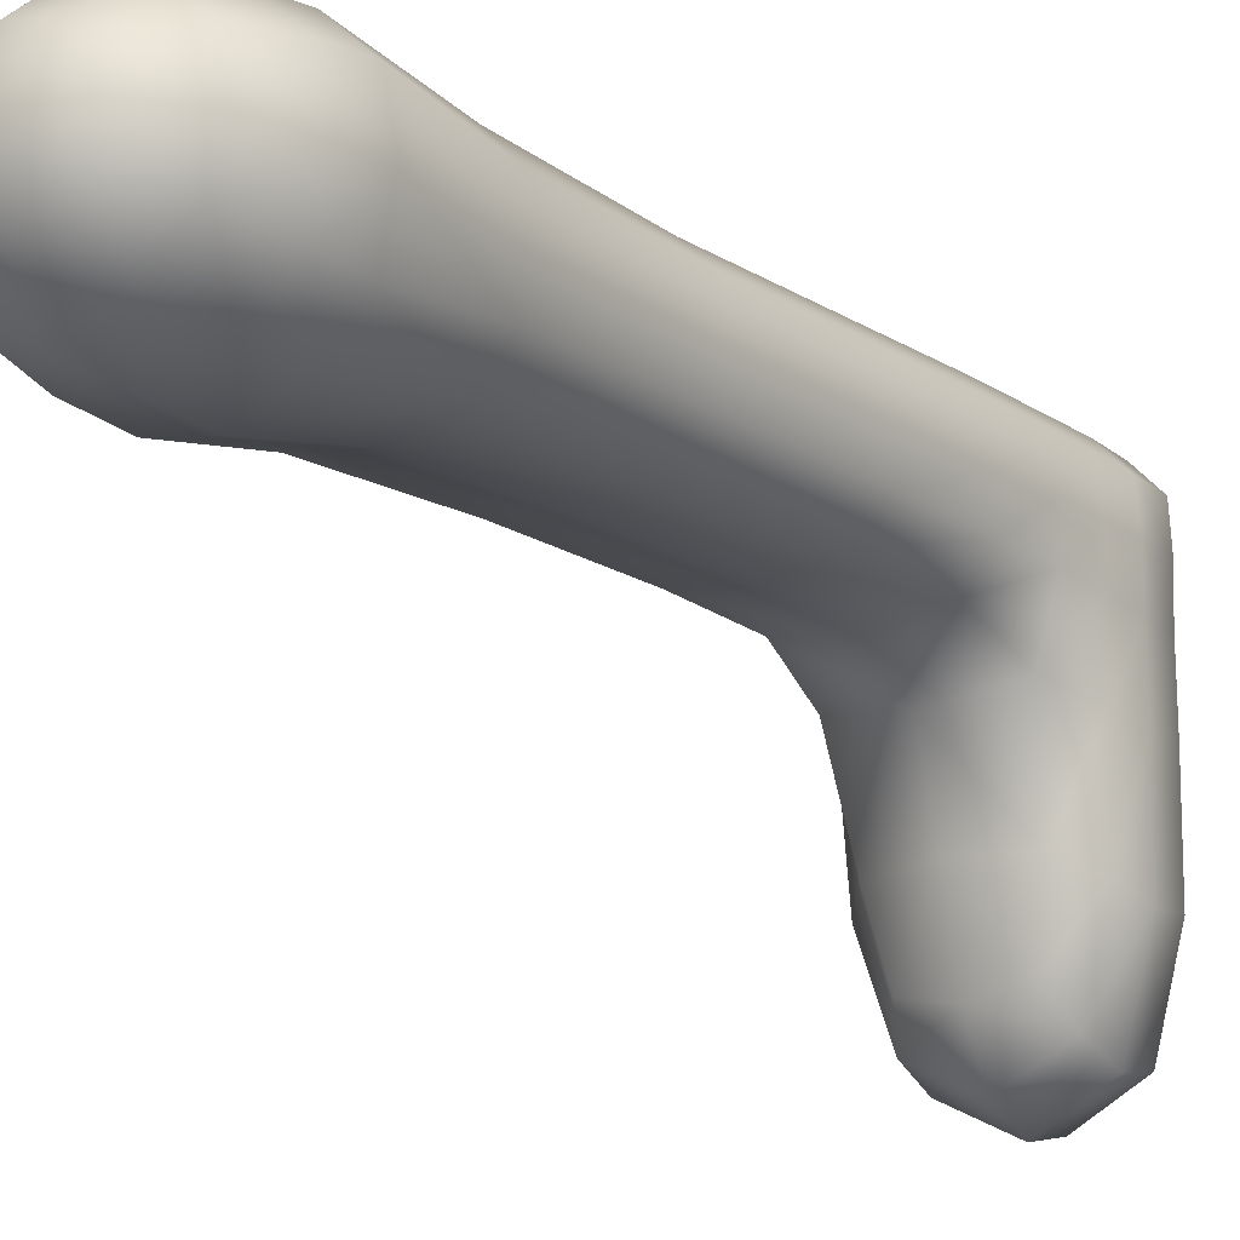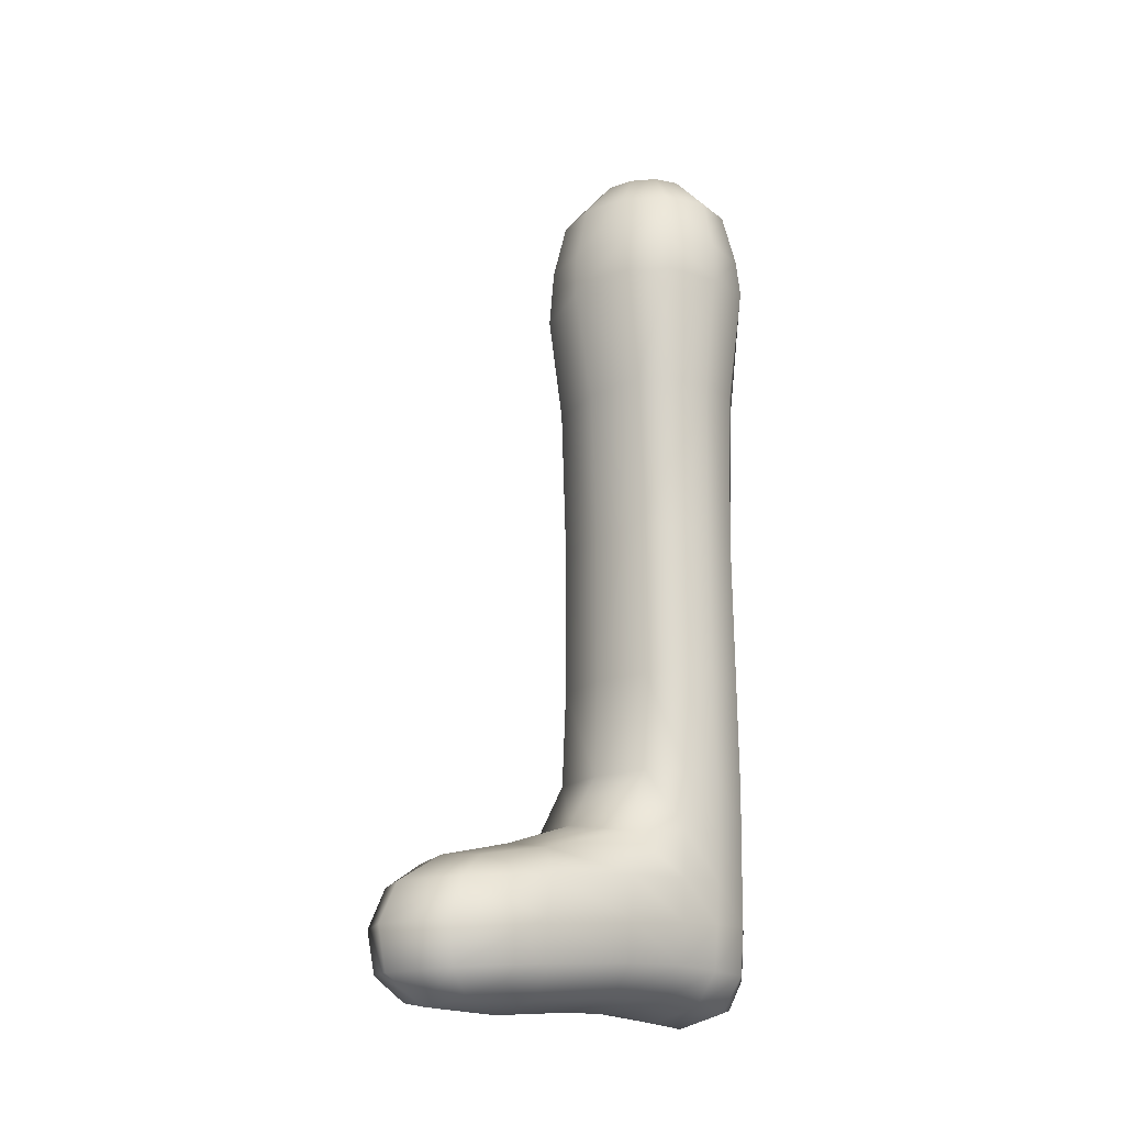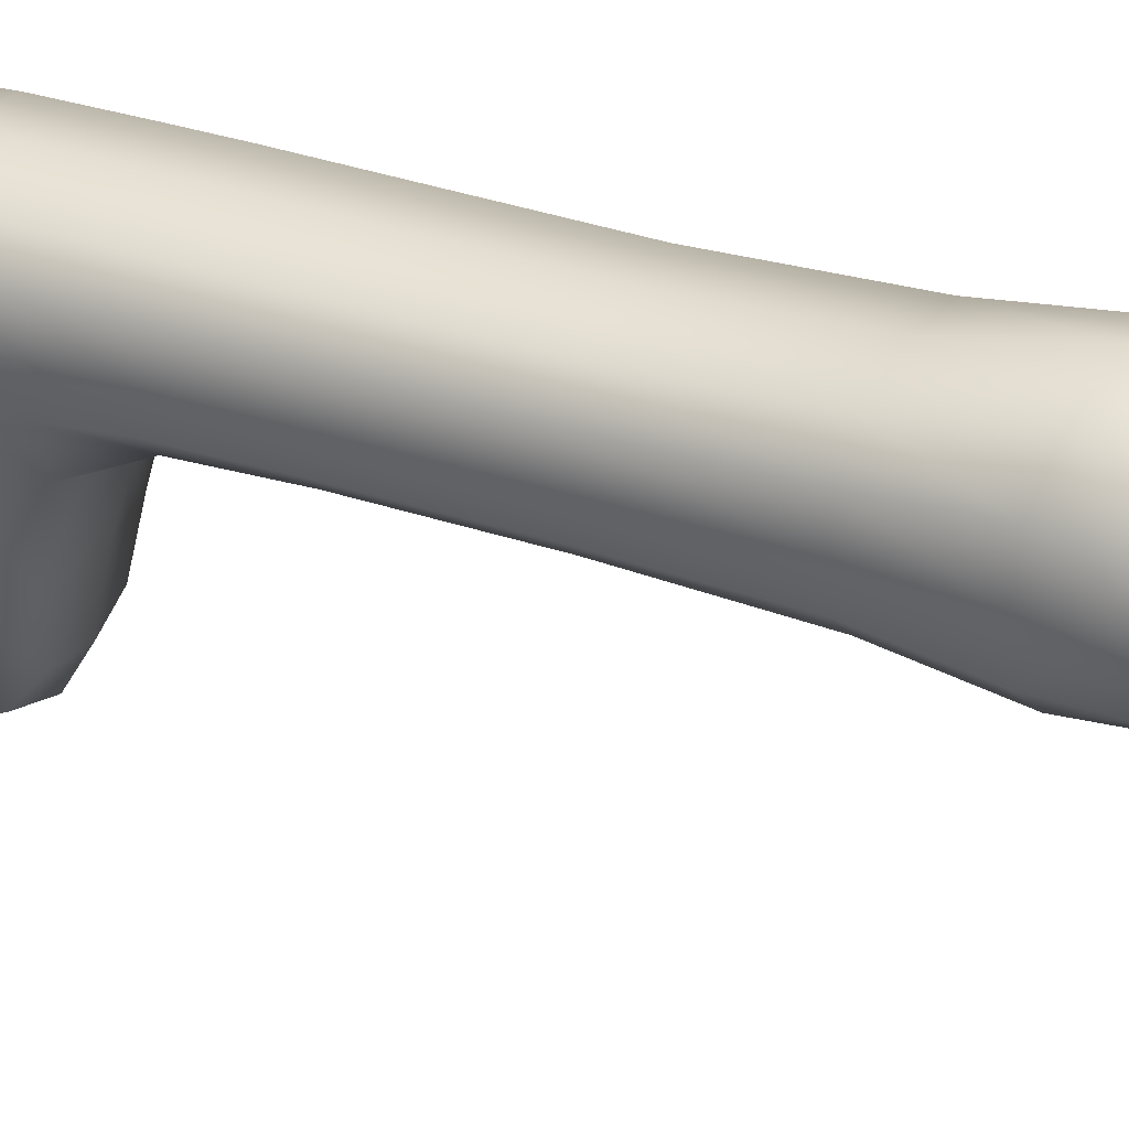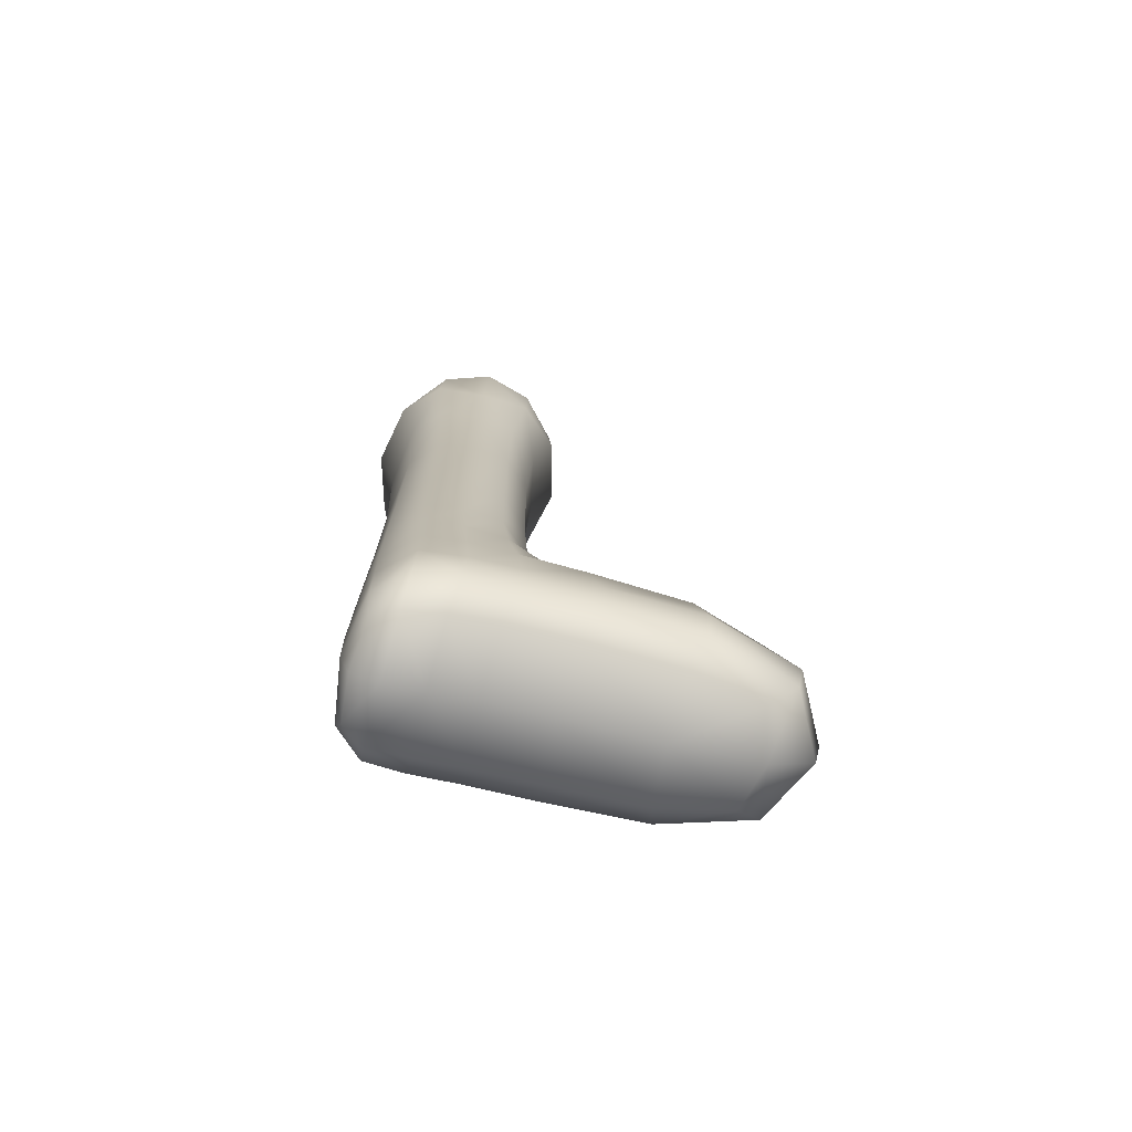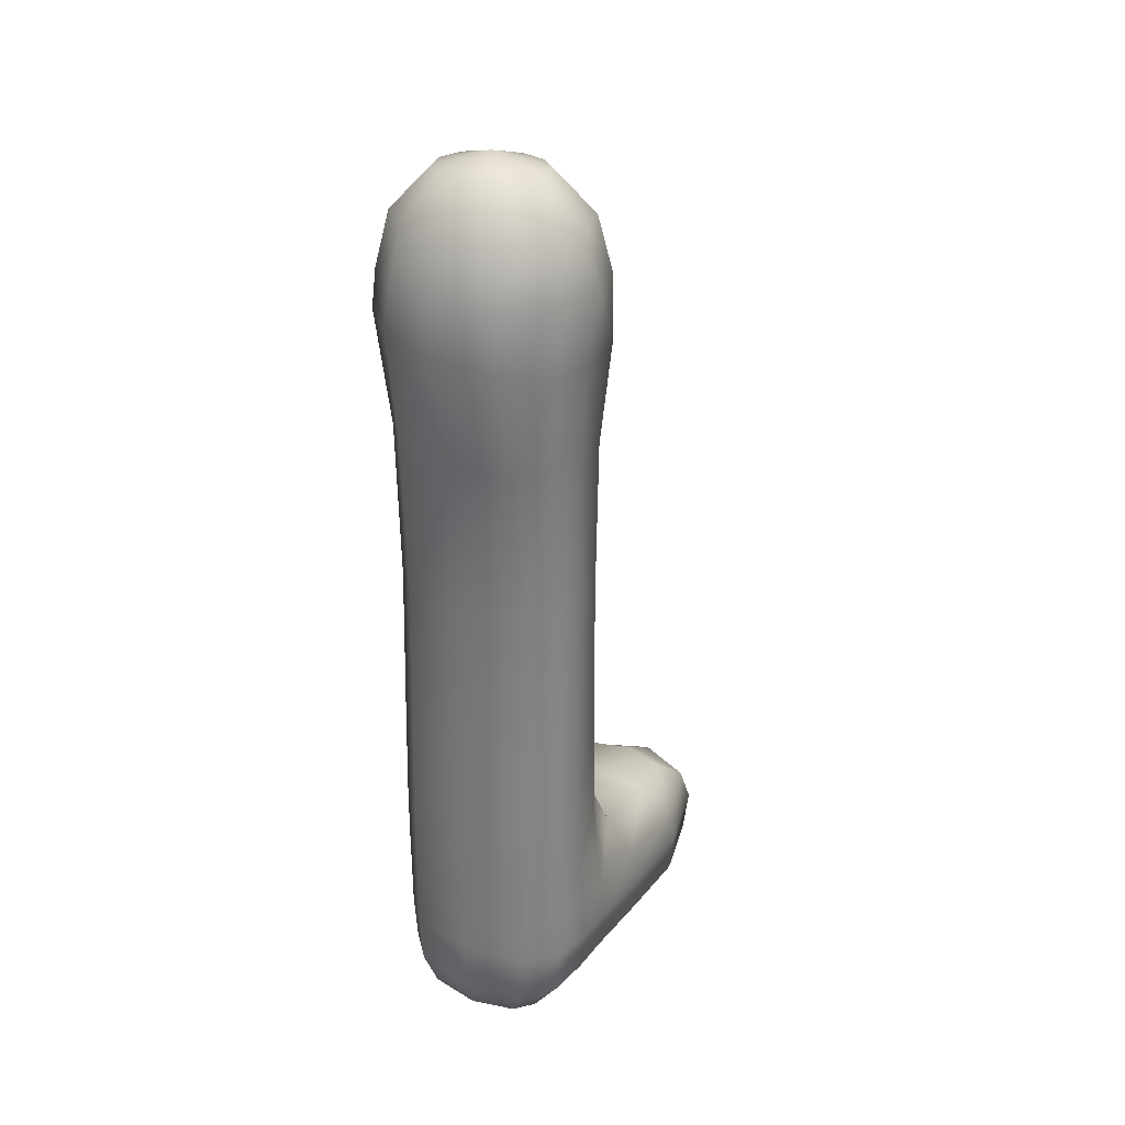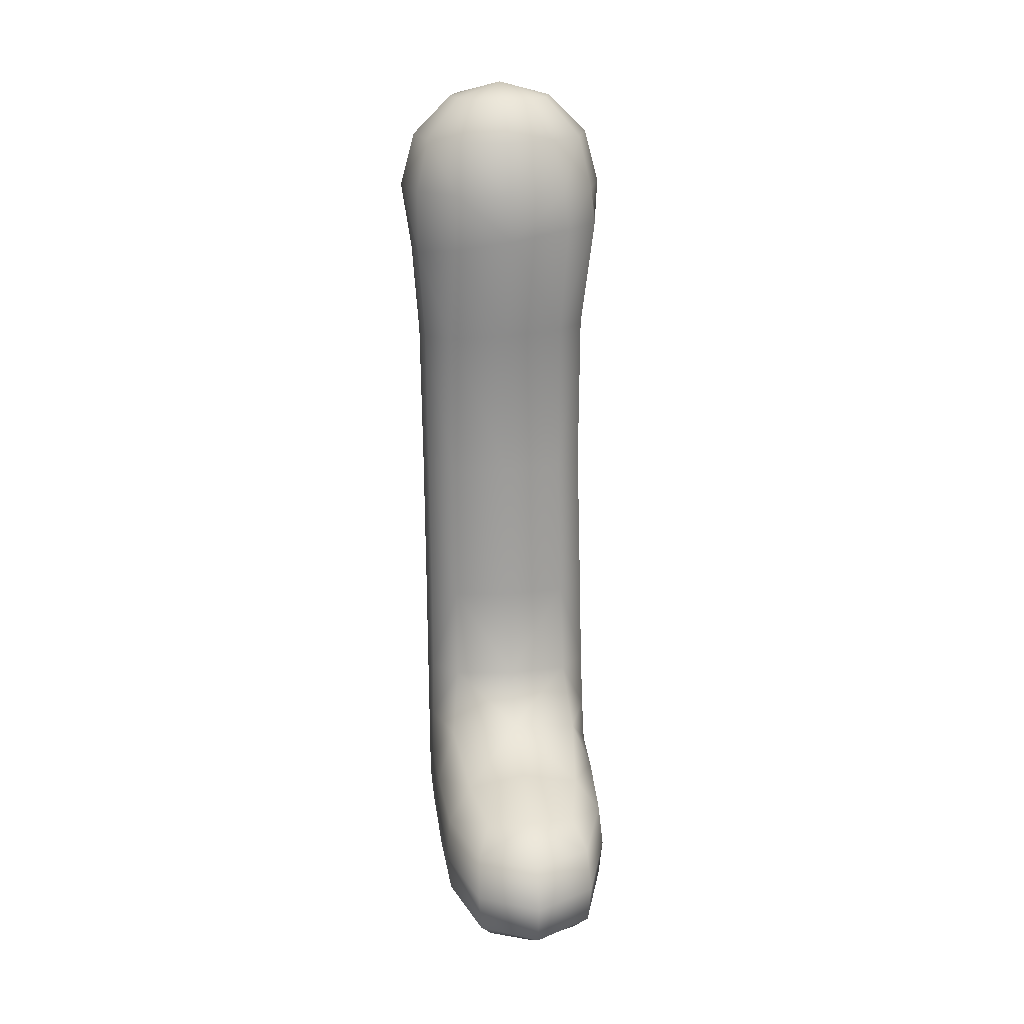
<metadata>
{"format":"obj","ext":"obj","renderer":"f3d","projection":"perspective","resolution":1024,"background":"white","views":[{"elev":-15.6,"azim":-143.7,"up":"+Z"},{"elev":-16.4,"azim":-129.9,"up":"+Y"},{"elev":35.6,"azim":114.0,"up":"+Z"},{"elev":-74.7,"azim":77.0,"up":"+Y"},{"elev":28.3,"azim":31.5,"up":"+Y"},{"elev":19.9,"azim":173.3,"up":"+Y"}]}
</metadata>
<code>
g Leg1
v -34.66 2.703 -23.25
v -34.66 2.608 -23.27
v -34.61 2.694 -23.26
v -34.61 2.745 -23.26
v -34.66 2.745 -23.25
v -34.61 2.605 -23.28
v -34.66 2.474 -23.27
v -34.58 2.687 -23.29
v -34.62 2.792 -23.27
v -34.66 2.792 -23.26
v -34.58 2.745 -23.29
v -34.59 2.792 -23.3
v -34.64 2.827 -23.3
v -34.66 2.827 -23.29
v -34.62 2.827 -23.31
v -34.66 2.839 -23.34
v -34.61 2.827 -23.34
v -34.58 2.792 -23.34
v -34.57 2.745 -23.34
v -34.62 2.827 -23.36
v -34.59 2.792 -23.37
v -34.64 2.827 -23.37
v -34.66 2.827 -23.38
v -34.66 2.792 -23.41
v -34.62 2.792 -23.4
v -34.66 2.745 -23.42
v -34.61 2.745 -23.41
v -34.66 2.704 -23.42
v -34.58 2.745 -23.38
v -34.66 2.215 -23.43
v -34.72 2.185 -23.5
v -34.72 2.205 -23.42
v -34.66 2.194 -23.5
v -34.72 2.259 -23.39
v -34.66 2.26 -23.4
v -34.7 2.175 -23.56
v -34.66 2.178 -23.56
v -34.71 2.155 -23.58
v -34.66 2.154 -23.61
v -34.66 2.12 -23.62
v -34.74 2.16 -23.51
v -34.72 2.122 -23.59
v -34.74 2.126 -23.52
v -34.71 2.086 -23.59
v -34.66 2.083 -23.62
v -34.66 2.059 -23.58
v -34.74 2.166 -23.43
v -34.74 2.13 -23.43
v -34.7 2.065 -23.57
v -34.66 2.055 -23.51
v -34.74 2.091 -23.52
v -34.71 2.065 -23.51
v -34.66 2.061 -23.43
v -34.74 2.096 -23.43
v -34.72 2.07 -23.43
v -34.66 2.06 -23.38
v -34.74 2.096 -23.38
v -34.72 2.07 -23.38
v -34.66 2.055 -23.34
v -34.74 2.132 -23.38
v -34.74 2.168 -23.37
v -34.74 2.132 -23.34
v -34.74 2.094 -23.34
v -34.72 2.066 -23.34
v -34.74 2.131 -23.31
v -34.74 2.092 -23.31
v -34.71 2.062 -23.31
v -34.66 2.051 -23.31
v -34.7 2.066 -23.29
v -34.66 2.06 -23.29
v -34.66 2.088 -23.28
v -34.71 2.091 -23.28
v -34.66 2.129 -23.27
v -34.72 2.13 -23.28
v -34.66 2.168 -23.27
v -34.72 2.169 -23.28
v -34.66 2.208 -23.27
v -34.72 2.208 -23.28
v -34.66 2.259 -23.27
v -34.72 2.259 -23.28
v -34.74 2.259 -23.3
v -34.74 2.209 -23.3
v -34.74 2.259 -23.34
v -34.74 2.169 -23.3
v -34.74 2.208 -23.34
v -34.74 2.259 -23.37
v -34.74 2.169 -23.34
v -34.74 2.208 -23.37
v -34.6 2.204 -23.42
v -34.61 2.185 -23.5
v -34.66 2.215 -23.43
v -34.66 2.194 -23.5
v -34.61 2.259 -23.39
v -34.66 2.26 -23.4
v -34.59 2.206 -23.37
v -34.59 2.259 -23.37
v -34.62 2.175 -23.56
v -34.66 2.178 -23.56
v -34.61 2.155 -23.58
v -34.66 2.154 -23.61
v -34.66 2.12 -23.62
v -34.59 2.158 -23.51
v -34.61 2.121 -23.6
v -34.61 2.085 -23.59
v -34.66 2.083 -23.62
v -34.59 2.123 -23.52
v -34.66 2.059 -23.58
v -34.62 2.064 -23.57
v -34.66 2.055 -23.51
v -34.59 2.088 -23.52
v -34.58 2.124 -23.44
v -34.59 2.162 -23.44
v -34.61 2.064 -23.51
v -34.61 2.069 -23.43
v -34.66 2.061 -23.43
v -34.59 2.092 -23.44
v -34.58 2.125 -23.39
v -34.59 2.092 -23.38
v -34.61 2.068 -23.38
v -34.66 2.06 -23.38
v -34.58 2.164 -23.38
v -34.58 2.126 -23.35
v -34.58 2.164 -23.34
v -34.58 2.207 -23.34
v -34.58 2.259 -23.34
v -34.59 2.09 -23.35
v -34.59 2.126 -23.31
v -34.59 2.165 -23.31
v -34.59 2.207 -23.31
v -34.59 2.259 -23.31
v -34.61 2.064 -23.34
v -34.66 2.055 -23.34
v -34.59 2.088 -23.31
v -34.61 2.061 -23.31
v -34.66 2.051 -23.31
v -34.62 2.065 -23.29
v -34.66 2.06 -23.29
v -34.66 2.088 -23.28
v -34.61 2.088 -23.29
v -34.66 2.129 -23.27
v -34.61 2.127 -23.29
v -34.61 2.166 -23.29
v -34.66 2.168 -23.27
v -34.61 2.208 -23.29
v -34.66 2.208 -23.27
v -34.61 2.259 -23.28
v -34.66 2.259 -23.27
v -34.71 2.711 -23.26
v -34.71 2.611 -23.28
v -34.66 2.703 -23.25
v -34.66 2.608 -23.27
v -34.71 2.475 -23.28
v -34.66 2.474 -23.27
v -34.66 2.344 -23.28
v -34.74 2.612 -23.3
v -34.72 2.344 -23.28
v -34.66 2.259 -23.27
v -34.72 2.259 -23.28
v -34.74 2.475 -23.3
v -34.74 2.344 -23.3
v -34.74 2.259 -23.3
v -34.74 2.259 -23.34
v -34.75 2.712 -23.29
v -34.74 2.344 -23.34
v -34.74 2.344 -23.37
v -34.74 2.259 -23.37
v -34.74 2.476 -23.33
v -34.73 2.476 -23.37
v -34.71 2.344 -23.39
v -34.72 2.259 -23.39
v -34.66 2.26 -23.4
v -34.66 2.344 -23.4
v -34.71 2.476 -23.39
v -34.66 2.475 -23.4
v -34.66 2.61 -23.4
v -34.71 2.612 -23.39
v -34.66 2.704 -23.42
v -34.74 2.613 -23.37
v -34.74 2.612 -23.33
v -34.75 2.711 -23.33
v -34.75 2.713 -23.38
v -34.72 2.712 -23.41
v -34.74 2.745 -23.38
v -34.71 2.745 -23.41
v -34.66 2.745 -23.42
v -34.74 2.745 -23.29
v -34.75 2.745 -23.34
v -34.73 2.792 -23.37
v -34.7 2.792 -23.4
v -34.66 2.792 -23.41
v -34.71 2.745 -23.26
v -34.66 2.745 -23.25
v -34.68 2.827 -23.37
v -34.66 2.827 -23.38
v -34.66 2.839 -23.34
v -34.7 2.827 -23.36
v -34.7 2.792 -23.27
v -34.66 2.792 -23.26
v -34.73 2.792 -23.3
v -34.71 2.827 -23.34
v -34.74 2.792 -23.34
v -34.7 2.827 -23.31
v -34.68 2.827 -23.3
v -34.66 2.827 -23.29
v -34.61 2.695 -23.41
v -34.66 2.61 -23.4
v -34.58 2.688 -23.38
v -34.61 2.607 -23.39
v -34.66 2.475 -23.4
v -34.57 2.685 -23.33
v -34.58 2.604 -23.37
v -34.58 2.604 -23.3
v -34.58 2.603 -23.33
v -34.61 2.475 -23.39
v -34.59 2.474 -23.37
v -34.61 2.344 -23.39
v -34.66 2.344 -23.4
v -34.66 2.26 -23.4
v -34.61 2.259 -23.39
v -34.59 2.259 -23.37
v -34.59 2.344 -23.37
v -34.58 2.259 -23.34
v -34.58 2.344 -23.34
v -34.59 2.259 -23.31
v -34.58 2.474 -23.34
v -34.59 2.344 -23.31
v -34.59 2.473 -23.31
v -34.61 2.474 -23.28
v -34.61 2.344 -23.28
v -34.66 2.344 -23.28
v -34.61 2.259 -23.28
v -34.66 2.259 -23.27
f 1 2 3
f 4 1 3
f 1 4 5
f 3 2 6
f 2 7 6
f 3 6 8
f 9 5 4
f 5 9 10
f 3 11 4
f 11 3 8
f 4 12 9
f 12 4 11
f 13 10 9
f 10 13 14
f 15 9 12
f 9 15 13
f 13 16 14
f 15 16 13
f 17 16 15
f 18 15 12
f 15 18 17
f 12 19 18
f 19 12 11
f 18 20 17
f 20 16 17
f 20 18 21
f 19 21 18
f 22 16 20
f 23 16 22
f 22 24 23
f 25 22 20
f 24 22 25
f 21 25 20
f 25 26 24
f 26 25 27
f 21 27 25
f 27 28 26
f 27 21 29
f 21 19 29
f 30 31 32
f 31 30 33
f 34 30 32
f 35 30 34
f 33 36 31
f 36 33 37
f 37 38 36
f 38 37 39
f 40 38 39
f 41 36 38
f 36 41 31
f 38 40 42
f 38 43 41
f 43 38 42
f 40 44 42
f 44 43 42
f 44 40 45
f 44 45 46
f 47 31 41
f 31 47 32
f 48 41 43
f 41 48 47
f 44 46 49
f 46 50 49
f 43 44 51
f 49 51 44
f 49 50 52
f 51 49 52
f 53 52 50
f 51 54 43
f 52 54 51
f 48 43 54
f 52 53 55
f 54 52 55
f 53 56 55
f 57 48 54
f 55 57 54
f 55 56 58
f 57 55 58
f 56 59 58
f 48 57 60
f 60 47 48
f 47 60 61
f 61 32 47
f 57 62 60
f 62 61 60
f 57 58 63
f 62 57 63
f 63 58 64
f 58 59 64
f 62 63 65
f 63 64 66
f 65 63 66
f 59 67 64
f 66 64 67
f 67 59 68
f 68 69 67
f 69 66 67
f 69 68 70
f 71 69 70
f 71 72 69
f 66 69 72
f 73 72 71
f 74 66 72
f 74 72 73
f 65 66 74
f 75 74 73
f 76 74 75
f 76 65 74
f 77 76 75
f 78 76 77
f 79 78 77
f 80 78 79
f 81 78 80
f 78 81 82
f 83 82 81
f 78 84 76
f 78 82 84
f 76 84 65
f 82 83 85
f 85 84 82
f 86 85 83
f 87 65 84
f 84 85 87
f 65 87 62
f 61 62 87
f 88 87 85
f 87 88 61
f 85 86 88
f 32 61 88
f 34 88 86
f 88 34 32
f 89 90 91
f 91 90 92
f 91 93 89
f 93 91 94
f 95 89 93
f 96 95 93
f 97 92 90
f 92 97 98
f 98 97 99
f 100 98 99
f 99 101 100
f 97 102 99
f 102 97 90
f 101 99 103
f 101 103 104
f 101 104 105
f 99 106 103
f 106 99 102
f 106 104 103
f 104 107 105
f 107 104 108
f 108 109 107
f 104 106 110
f 110 108 104
f 102 111 106
f 111 110 106
f 90 112 102
f 111 102 112
f 112 90 89
f 109 108 113
f 108 110 113
f 113 114 109
f 109 114 115
f 116 113 110
f 110 111 116
f 113 116 114
f 117 116 111
f 117 111 112
f 116 118 114
f 116 117 118
f 114 119 115
f 114 118 119
f 115 119 120
f 112 121 117
f 121 112 89
f 89 95 121
f 121 122 117
f 122 118 117
f 123 121 95
f 121 123 122
f 95 124 123
f 96 124 95
f 125 124 96
f 118 122 126
f 126 119 118
f 123 127 122
f 127 126 122
f 124 128 123
f 123 128 127
f 125 129 124
f 124 129 128
f 130 129 125
f 119 126 131
f 119 131 120
f 120 131 132
f 133 131 126
f 126 127 133
f 131 134 132
f 131 133 134
f 132 134 135
f 135 134 136
f 133 136 134
f 135 136 137
f 136 138 137
f 136 133 139
f 138 136 139
f 127 139 133
f 139 140 138
f 139 127 141
f 140 139 141
f 128 141 127
f 142 140 141
f 128 142 141
f 143 140 142
f 129 142 128
f 144 143 142
f 144 142 129
f 130 144 129
f 145 143 144
f 146 144 130
f 146 145 144
f 147 145 146
f 148 149 150
f 150 149 151
f 149 152 151
f 151 152 153
f 152 154 153
f 155 152 149
f 148 155 149
f 154 152 156
f 156 157 154
f 157 156 158
f 159 156 152
f 152 155 159
f 160 158 156
f 156 159 160
f 158 160 161
f 160 162 161
f 163 155 148
f 164 162 160
f 159 164 160
f 165 162 164
f 162 165 166
f 167 164 159
f 164 168 165
f 168 164 167
f 169 166 165
f 168 169 165
f 166 169 170
f 169 171 170
f 172 171 169
f 173 172 169
f 173 169 168
f 174 172 173
f 173 175 174
f 175 173 176
f 176 177 175
f 178 173 168
f 176 173 178
f 179 168 167
f 178 168 179
f 159 179 167
f 179 159 155
f 155 180 179
f 180 178 179
f 180 155 163
f 176 178 181
f 181 178 180
f 182 176 181
f 177 176 182
f 180 183 181
f 183 182 181
f 184 177 182
f 183 184 182
f 184 185 177
f 186 180 163
f 148 186 163
f 183 180 187
f 186 187 180
f 188 184 183
f 187 188 183
f 189 185 184
f 184 188 189
f 185 189 190
f 186 148 191
f 150 191 148
f 191 150 192
f 193 190 189
f 190 193 194
f 193 195 194
f 189 196 193
f 196 189 188
f 196 195 193
f 192 197 191
f 197 192 198
f 191 199 186
f 199 191 197
f 199 187 186
f 200 195 196
f 187 199 201
f 188 187 201
f 201 196 188
f 196 201 200
f 202 201 199
f 201 202 200
f 202 195 200
f 197 202 199
f 203 195 202
f 202 197 203
f 198 203 197
f 204 195 203
f 203 198 204
f 28 27 205
f 29 205 27
f 205 206 28
f 19 207 29
f 205 29 207
f 206 205 208
f 207 208 205
f 208 209 206
f 207 19 210
f 11 210 19
f 210 11 8
f 210 211 207
f 208 207 211
f 8 212 210
f 8 6 212
f 211 210 213
f 210 212 213
f 211 214 208
f 209 208 214
f 214 211 215
f 213 215 211
f 214 216 209
f 215 216 214
f 209 216 217
f 216 218 217
f 218 216 219
f 216 220 219
f 221 220 216
f 216 215 221
f 221 222 220
f 223 222 221
f 215 223 221
f 223 224 222
f 225 223 215
f 215 213 225
f 226 224 223
f 225 226 223
f 213 227 225
f 227 226 225
f 212 227 213
f 212 228 227
f 228 226 227
f 6 228 212
f 6 7 228
f 226 228 229
f 7 229 228
f 229 224 226
f 229 7 230
f 224 229 231
f 230 231 229
f 231 230 232

</code>
